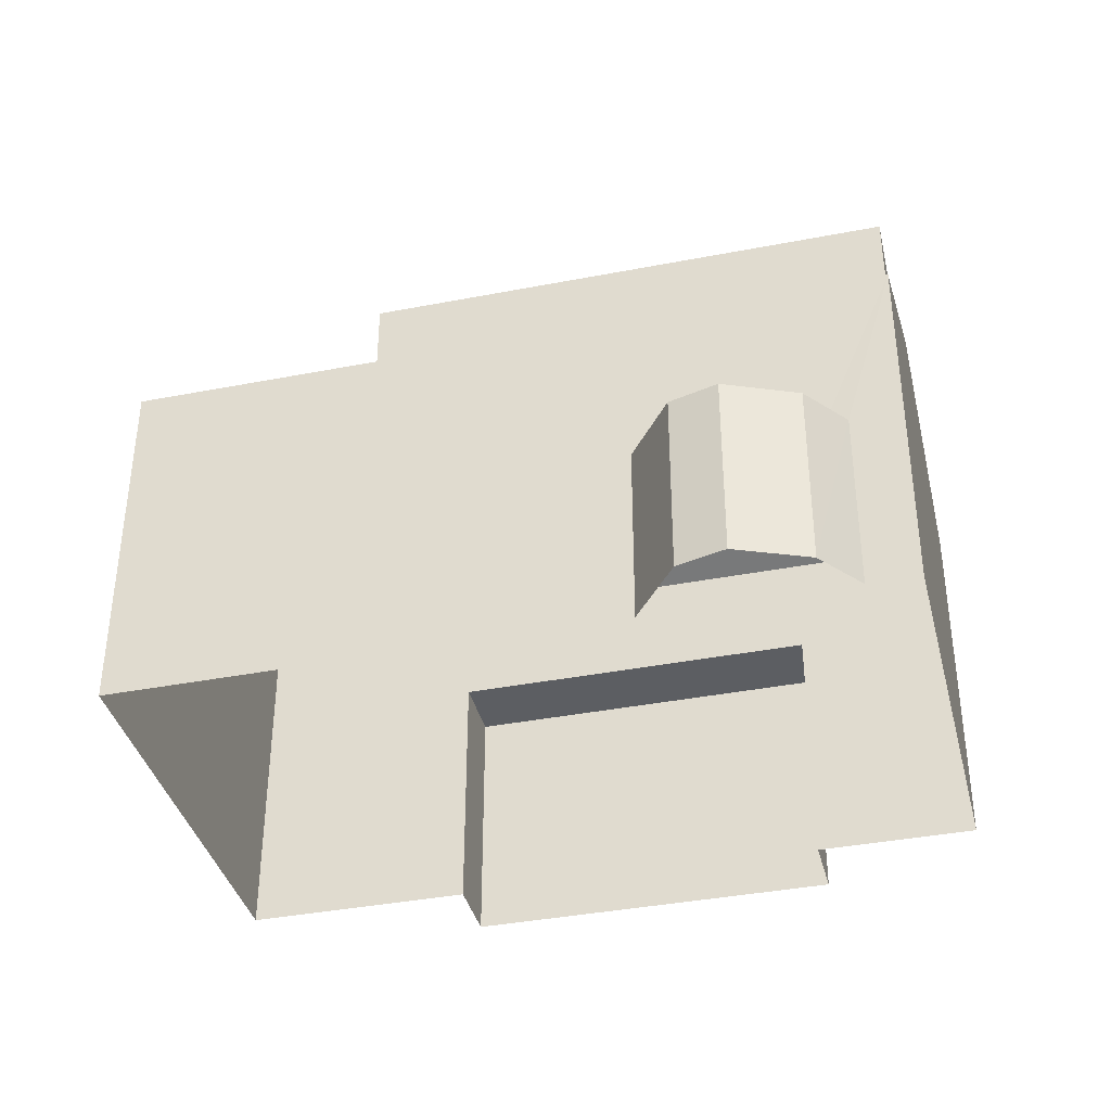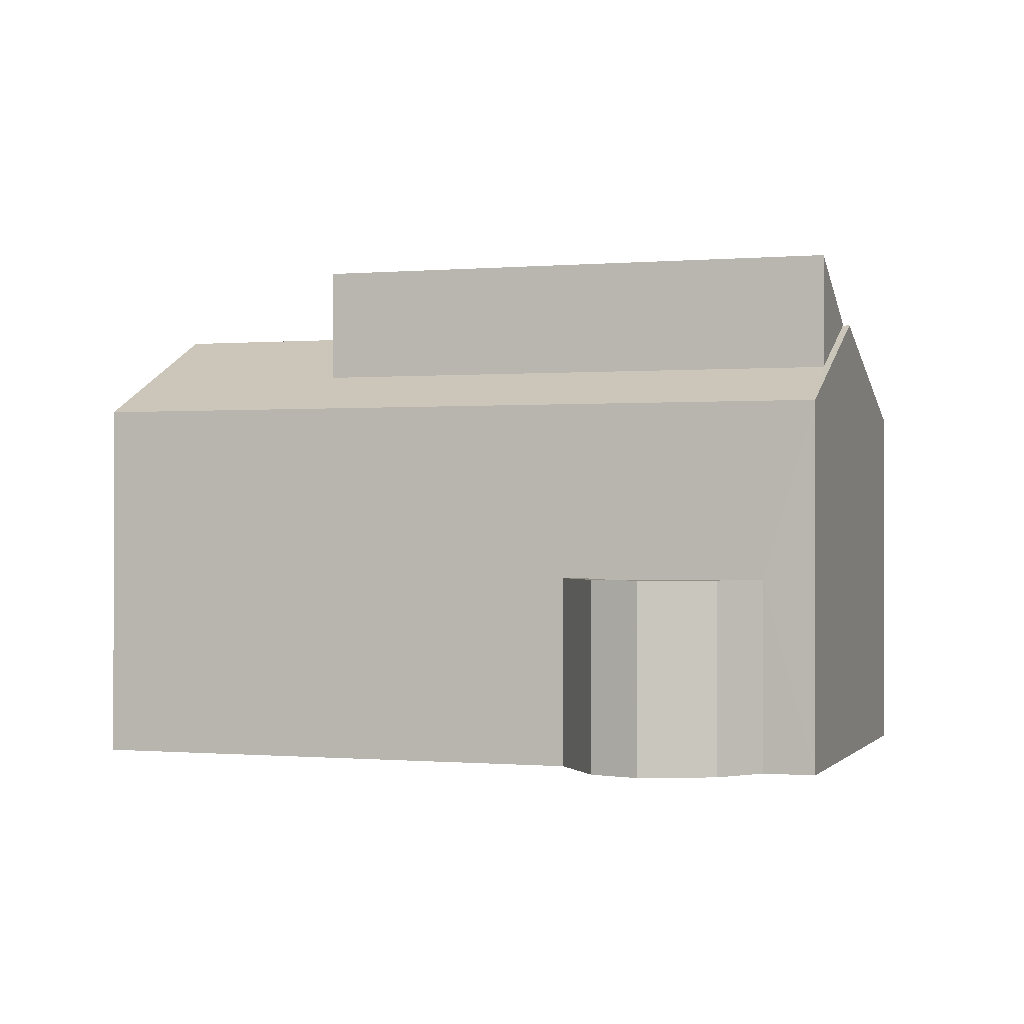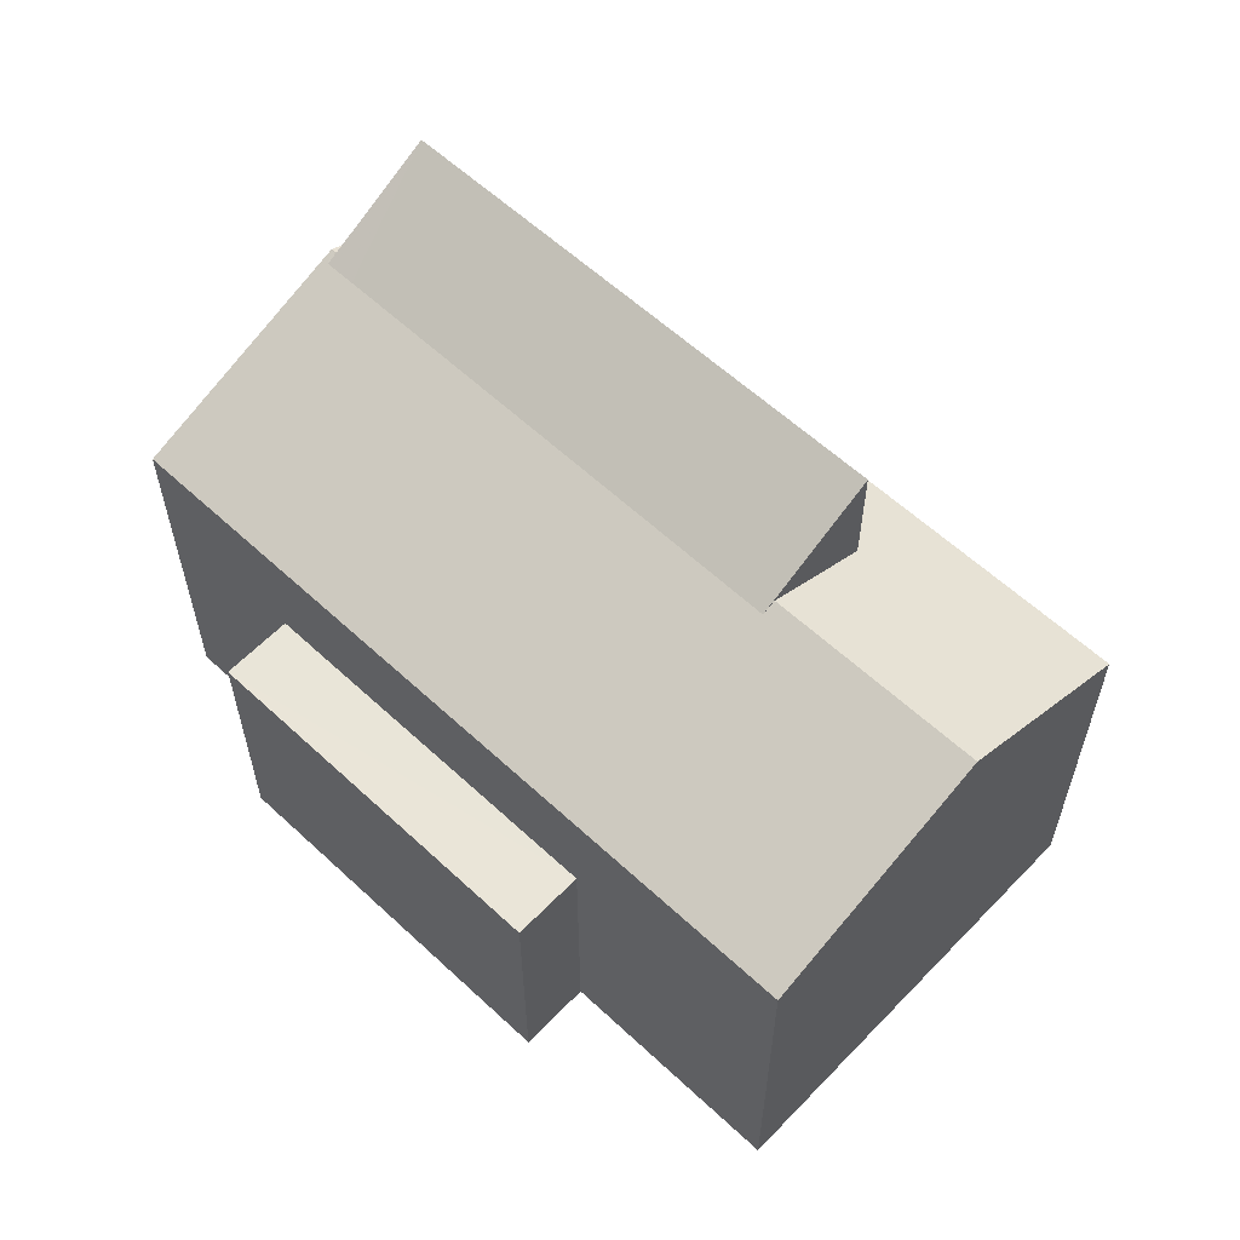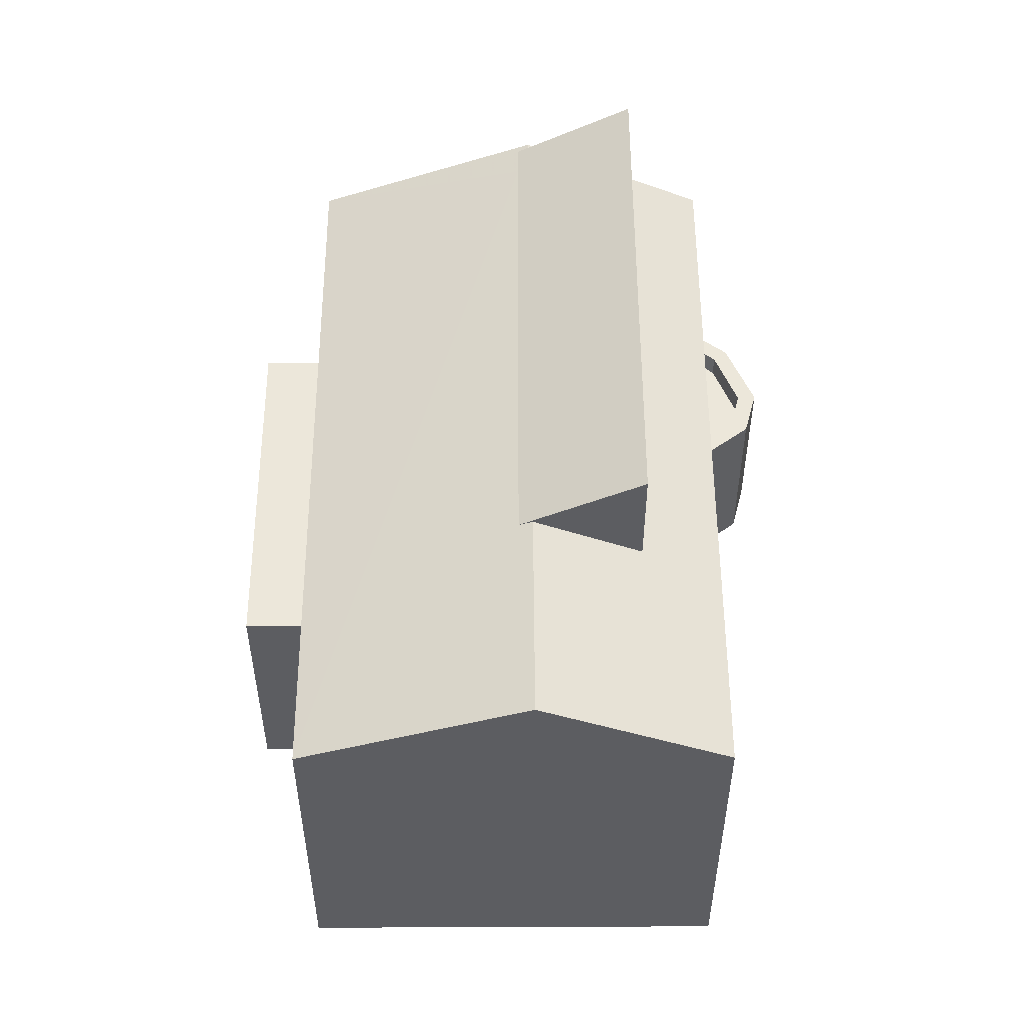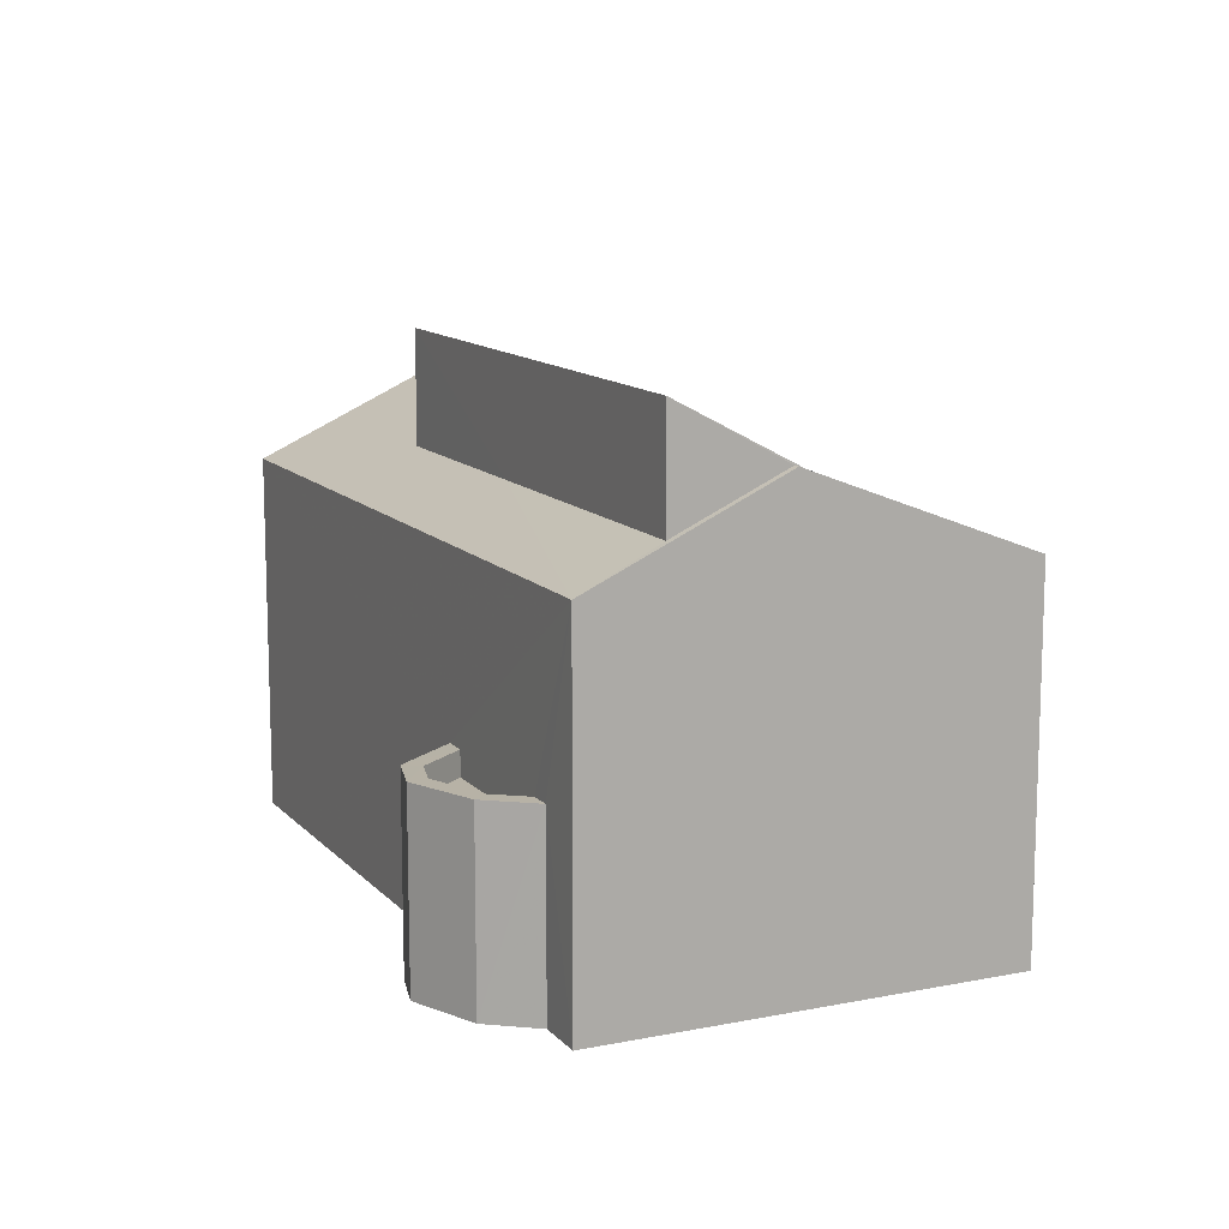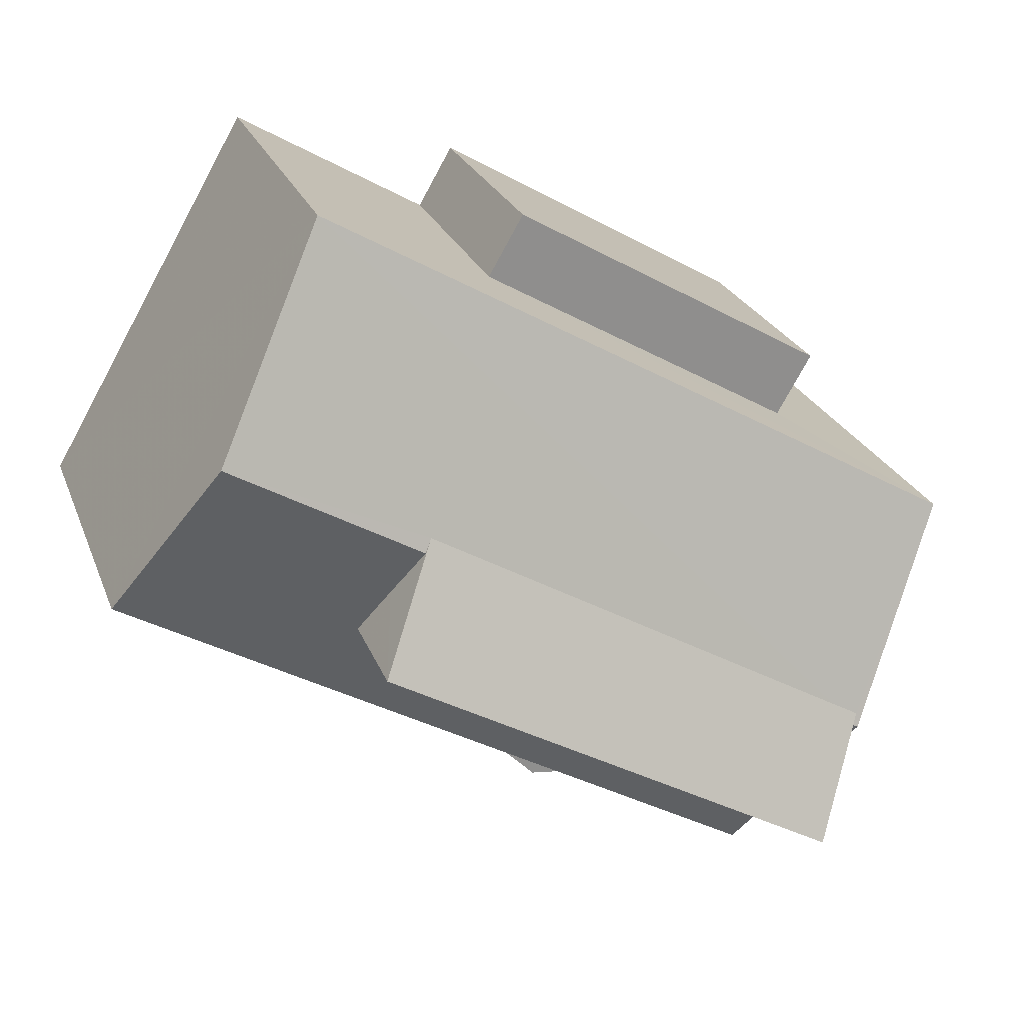
<metadata>
{"format":"obj","ext":"obj","renderer":"f3d","projection":"perspective","resolution":1024,"background":"white","views":[{"elev":-38.1,"azim":-16.2,"up":"+Z"},{"elev":-0.4,"azim":-11.7,"up":"+Z"},{"elev":59.7,"azim":-166.5,"up":"+Z"},{"elev":53.0,"azim":-120.3,"up":"+Z"},{"elev":12.3,"azim":34.7,"up":"+Z"},{"elev":24.5,"azim":-17.7,"up":"+Y"}]}
</metadata>
<code>
v -9192 -3.753e+04 25.04
v -9189 -3.754e+04 25.04
v -9196 -3.754e+04 25.05
v -9189 -3.755e+04 25.04
v -9187 -3.755e+04 25.04
v -9188 -3.755e+04 25.04
v -9189 -3.753e+04 25.04
v -9184 -3.754e+04 25.04
v -9189 -3.754e+04 25.04
v -9182 -3.754e+04 25.04
v -9185 -3.755e+04 25.04
v -9186 -3.755e+04 25.04
v -9184 -3.754e+04 25.04
v -9189 -3.754e+04 29.17
v -9184 -3.754e+04 29.16
v -9189 -3.753e+04 29.17
v -9184 -3.754e+04 29.17
v -9184 -3.754e+04 32.31
v -9184 -3.754e+04 32.32
v -9184 -3.754e+04 32.32
v -9182 -3.754e+04 30.88
v -9184 -3.754e+04 32.25
v -9192 -3.753e+04 30.89
v -9184 -3.754e+04 32.25
v -9191 -3.754e+04 32.32
v -9191 -3.754e+04 32.24
v -9194 -3.754e+04 32.33
v -9185 -3.754e+04 31.49
v -9185 -3.755e+04 30.88
v -9189 -3.754e+04 31.5
v -9196 -3.754e+04 30.89
v -9192 -3.754e+04 31.5
v -9192 -3.754e+04 31.91
v -9185 -3.754e+04 33.3
v -9192 -3.754e+04 33.31
v -9188 -3.755e+04 27.68
v -9187 -3.755e+04 27.68
v -9189 -3.754e+04 27.68
v -9188 -3.755e+04 27.68
v -9186 -3.755e+04 27.68
v -9189 -3.754e+04 28.08
v -9189 -3.755e+04 28.08
v -9189 -3.754e+04 28.08
v -9186 -3.755e+04 28.08
v -9187 -3.755e+04 28.08
v -9186 -3.755e+04 28.08
v -9188 -3.755e+04 28.08
v -9188 -3.755e+04 28.08
v -9188 -3.755e+04 28.08
v -9187 -3.755e+04 28.08
f 1 2 3
f 4 5 6
f 2 7 8
f 9 5 4
f 3 2 9
f 10 11 12
f 12 5 9
f 10 12 13
f 13 2 8
f 9 2 13
f 12 9 13
f 14 15 16
f 14 17 15
f 18 19 20
f 20 21 22
f 21 23 24
f 20 22 18
f 24 22 21
f 25 26 27
f 27 26 23
f 26 24 23
f 20 28 29
f 29 28 30
f 19 28 20
f 30 31 29
f 27 31 32
f 27 32 33
f 32 31 30
f 33 25 27
f 34 24 35
f 35 24 26
f 22 24 34
f 36 37 38
f 36 38 39
f 37 40 38
f 41 42 43
f 44 45 46
f 47 48 42
f 49 47 45
f 50 45 44
f 49 45 50
f 42 48 43
f 47 49 48
f 2 16 7
f 2 14 16
f 15 8 7
f 16 15 7
f 13 8 15
f 17 13 15
f 2 1 14
f 1 23 14
f 13 17 10
f 14 23 21
f 17 14 21
f 10 17 21
f 27 23 31
f 21 20 29
f 23 1 3
f 31 23 3
f 11 21 29
f 11 10 21
f 12 11 46
f 11 29 46
f 9 41 3
f 41 29 31
f 38 40 44
f 3 41 31
f 38 44 43
f 43 29 41
f 46 29 44
f 44 29 43
f 25 35 26
f 32 35 33
f 33 35 25
f 19 34 28
f 22 34 18
f 18 34 19
f 32 30 35
f 35 30 34
f 30 28 34
f 44 37 50
f 44 40 37
f 50 37 36
f 49 50 36
f 49 36 39
f 48 49 39
f 38 48 39
f 38 43 48
f 46 45 5
f 12 46 5
f 45 6 5
f 45 47 6
f 47 4 6
f 47 42 4
f 9 4 42
f 41 9 42

</code>
